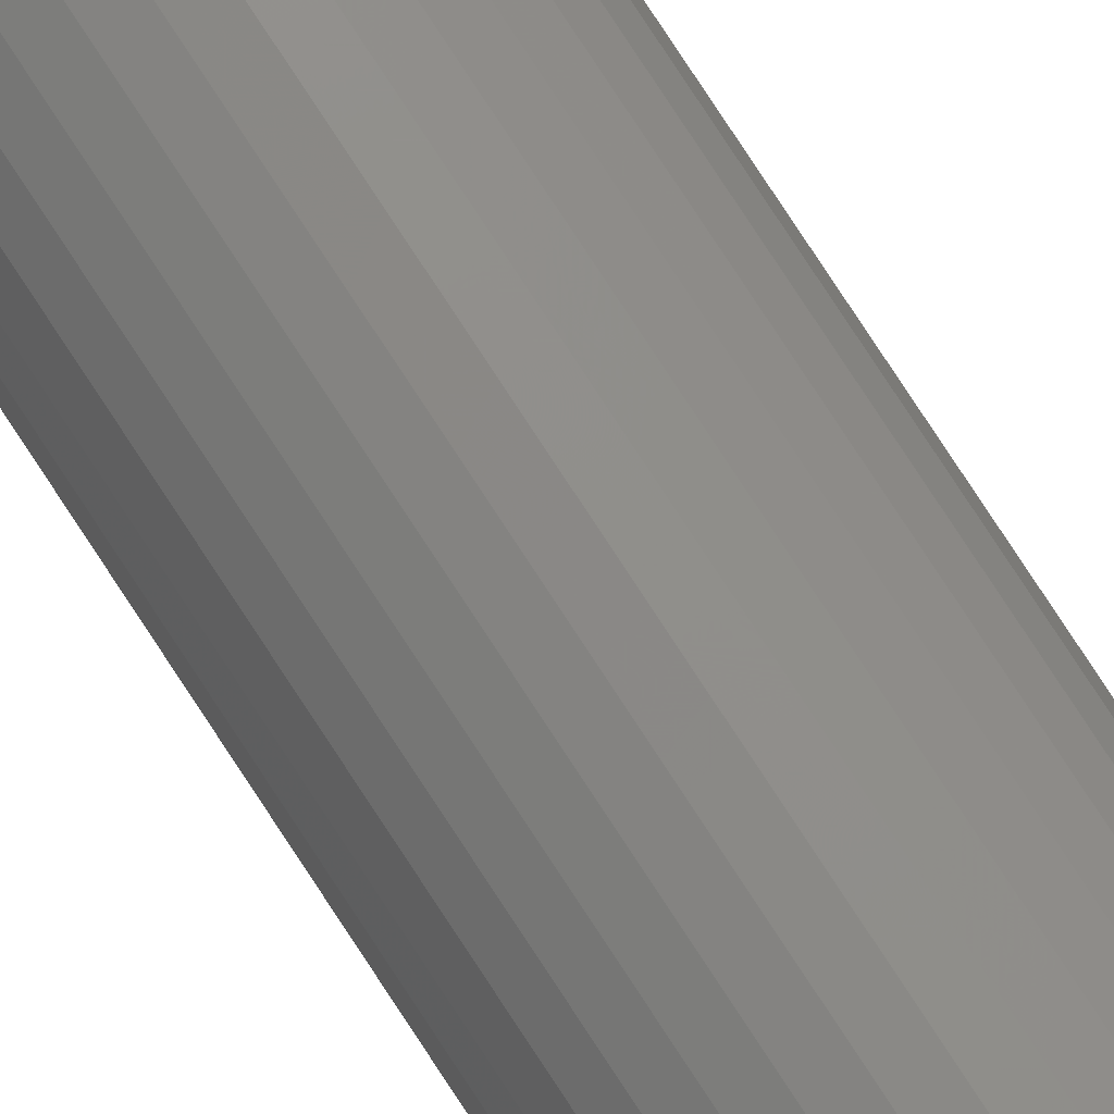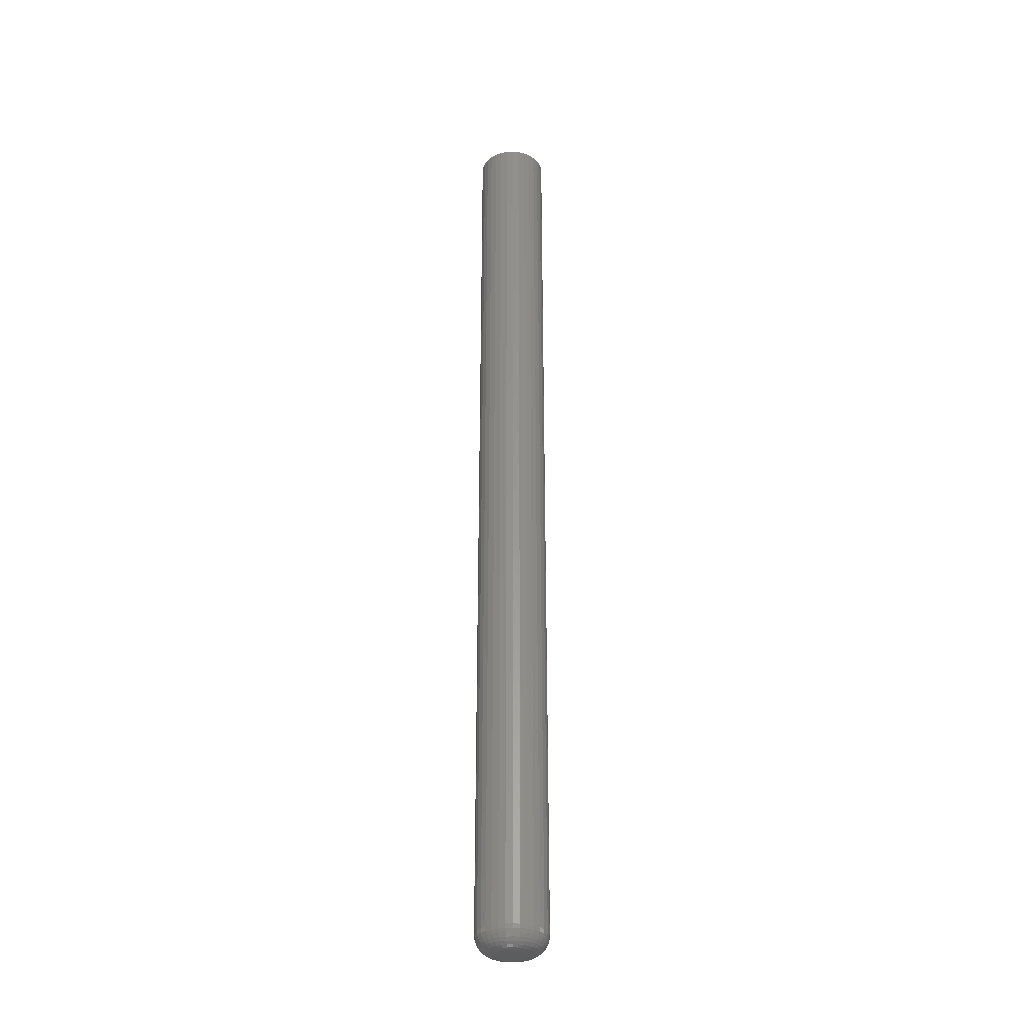
<metadata>
{"format":"stl","ext":"stl","renderer":"f3d","projection":"perspective","resolution":1024,"background":"white","views":[{"elev":76.6,"azim":-33.0,"up":"+Z"},{"elev":-31.2,"azim":-57.6,"up":"+Y"}]}
</metadata>
<code>
# stl→obj: 320 verts, 636 faces
v 0.01086 -0.75 0.009983
v -0.004296 -0.75 0.00849
v 0.01268 -0.75 0.00849
v -0.005789 -0.75 0.00667
v 0.01418 -0.75 0.00667
v -0.006899 -0.75 0.004595
v 0.01529 -0.75 0.004595
v 0.01529 -0.75 -0.004595
v -0.005789 -0.75 -0.00667
v 0.01418 -0.75 -0.00667
v -0.004296 -0.75 -0.00849
v 0.01268 -0.75 -0.00849
v -0.002476 -0.75 -0.009983
v -0.002476 -0.75 0.009983
v 0.008789 -0.75 0.01109
v 0.006536 -0.75 0.01178
v 0.004194 -0.75 0.01201
v 0.001852 -0.75 0.01178
v -0.0004006 -0.75 0.01109
v 0.01086 -0.75 -0.009983
v -0.0004006 -0.75 -0.01109
v 0.001852 -0.75 -0.01178
v 0.004194 -0.75 -0.01201
v 0.006536 -0.75 -0.01178
v 0.008789 -0.75 -0.01109
v 0.01597 -0.75 0.002342
v -0.007582 -0.75 0.002342
v 0.0162 -0.75 -7.048e-18
v -0.007812 -0.75 -1.166e-18
v 0.01597 -0.75 -0.002342
v -0.007582 -0.75 -0.002342
v -0.006899 -0.75 -0.004595
v 0.03183 1.726e-18 -3.384e-18
v 0.03183 -0.7344 -1.015e-17
v 0.03129 1.692e-18 -0.005391
v 0.03129 -0.7344 -0.005391
v 0.02972 1.594e-18 -0.01057
v 0.02972 -0.7344 -0.01057
v 0.02717 1.435e-18 -0.01535
v 0.02717 -0.7344 -0.01535
v 0.02373 1.22e-18 -0.01954
v 0.02373 -0.7344 -0.01954
v 0.01955 9.587e-19 -0.02297
v 0.01955 -0.7344 -0.02297
v 0.01477 6.604e-19 -0.02553
v 0.01477 -0.7344 -0.02553
v 0.009585 3.366e-19 -0.0271
v 0.009585 -0.7344 -0.0271
v 0.004194 -4.226e-34 -0.02763
v 0.004194 -0.7344 -0.02763
v -0.001197 -3.366e-19 -0.0271
v -0.001197 -0.7344 -0.0271
v -0.00638 -6.604e-19 -0.02553
v -0.00638 -0.7344 -0.02553
v -0.01116 -9.587e-19 -0.02297
v -0.01116 -0.7344 -0.02297
v -0.01534 -1.22e-18 -0.01954
v -0.01534 -0.7344 -0.01954
v -0.01878 -1.435e-18 -0.01535
v -0.01878 -0.7344 -0.01535
v -0.02133 -1.594e-18 -0.01057
v -0.02133 -0.7344 -0.01057
v -0.02291 -1.692e-18 -0.005391
v -0.02291 -0.7344 -0.005391
v -0.02344 -1.726e-18 3.384e-18
v -0.02344 -0.7344 3.384e-18
v -0.02291 -1.692e-18 0.005391
v -0.02291 -0.7344 0.005391
v -0.02133 -1.594e-18 0.01057
v -0.02133 -0.7344 0.01057
v -0.01878 -1.435e-18 0.01535
v -0.01878 -0.7344 0.01535
v -0.01534 -1.22e-18 0.01954
v -0.01534 -0.7344 0.01954
v -0.01116 -9.587e-19 0.02297
v -0.01116 -0.7344 0.02297
v -0.00638 -6.604e-19 0.02553
v -0.00638 -0.7344 0.02553
v -0.001197 -3.366e-19 0.0271
v -0.001197 -0.7344 0.0271
v 0.004194 2.113e-34 0.02763
v 0.004194 -0.7344 0.02763
v 0.009585 3.366e-19 0.0271
v 0.009585 -0.7344 0.0271
v 0.01477 6.604e-19 0.02553
v 0.01477 -0.7344 0.02553
v 0.01955 9.587e-19 0.02297
v 0.01955 -0.7344 0.02297
v 0.02373 1.22e-18 0.01954
v 0.02373 -0.7344 0.01954
v 0.02717 1.435e-18 0.01535
v 0.02717 -0.7344 0.01535
v 0.02972 1.594e-18 0.01057
v 0.02972 -0.7344 0.01057
v 0.03129 1.692e-18 0.005391
v 0.03129 -0.7344 0.005391
v 0.01925 -0.7497 -8.674e-19
v 0.01896 -0.7497 -0.002937
v 0.02218 -0.7488 -1.735e-18
v 0.02183 -0.7488 -0.003509
v 0.02488 -0.7474 0
v 0.02448 -0.7474 -0.004036
v 0.02725 -0.7454 0
v 0.02681 -0.7454 -0.004498
v 0.02919 -0.7431 0
v 0.02871 -0.7431 -0.004877
v 0.03064 -0.7404 0
v 0.03013 -0.7404 -0.005159
v 0.03153 -0.7374 -3.469e-18
v 0.031 -0.7374 -0.005332
v -0.01057 -0.7497 -0.002937
v -0.01086 -0.7497 -8.674e-19
v -0.01345 -0.7488 -0.003509
v -0.01379 -0.7488 -8.674e-19
v -0.0161 -0.7474 -0.004036
v -0.01649 -0.7474 -3.469e-18
v -0.01842 -0.7454 -0.004498
v -0.01886 -0.7454 -3.469e-18
v -0.02032 -0.7431 -0.004877
v -0.0208 -0.7431 -1.735e-18
v -0.02174 -0.7404 -0.005159
v -0.02225 -0.7404 -5.204e-18
v -0.02261 -0.7374 -0.005332
v -0.02314 -0.7374 0
v -0.009715 -0.7497 -0.005761
v -0.01242 -0.7488 -0.006883
v -0.01492 -0.7474 -0.007917
v -0.01711 -0.7454 -0.008823
v -0.0189 -0.7431 -0.009566
v -0.02024 -0.7404 -0.01012
v -0.02106 -0.7374 -0.01046
v -0.008324 -0.7497 -0.008364
v -0.01076 -0.7488 -0.009992
v -0.01301 -0.7474 -0.01149
v -0.01498 -0.7454 -0.01281
v -0.01659 -0.7431 -0.01389
v -0.01779 -0.7404 -0.01469
v -0.01853 -0.7374 -0.01518
v -0.006451 -0.7497 -0.01065
v -0.008524 -0.7488 -0.01272
v -0.01043 -0.7474 -0.01463
v -0.01211 -0.7454 -0.0163
v -0.01348 -0.7431 -0.01768
v -0.0145 -0.7404 -0.0187
v -0.01513 -0.7374 -0.01933
v -0.00417 -0.7497 -0.01252
v -0.005798 -0.7488 -0.01495
v -0.007299 -0.7474 -0.0172
v -0.008615 -0.7454 -0.01917
v -0.009694 -0.7431 -0.02079
v -0.0105 -0.7404 -0.02199
v -0.01099 -0.7374 -0.02273
v -0.001567 -0.7497 -0.01391
v -0.002689 -0.7488 -0.01662
v -0.003723 -0.7474 -0.01911
v -0.004629 -0.7454 -0.0213
v -0.005372 -0.7431 -0.0231
v -0.005925 -0.7404 -0.02443
v -0.006265 -0.7374 -0.02525
v 0.001257 -0.7497 -0.01477
v 0.0006852 -0.7488 -0.01764
v 0.0001582 -0.7474 -0.02029
v -0.0003038 -0.7454 -0.02261
v -0.0006828 -0.7431 -0.02452
v -0.0009645 -0.7404 -0.02593
v -0.001138 -0.7374 -0.02681
v 0.004194 -0.7497 -0.01505
v 0.004194 -0.7488 -0.01799
v 0.004194 -0.7474 -0.02069
v 0.004194 -0.7454 -0.02306
v 0.004194 -0.7431 -0.025
v 0.004194 -0.7404 -0.02644
v 0.004194 -0.7374 -0.02733
v 0.007131 -0.7497 -0.01477
v 0.007703 -0.7488 -0.01764
v 0.00823 -0.7474 -0.02029
v 0.008692 -0.7454 -0.02261
v 0.009071 -0.7431 -0.02452
v 0.009353 -0.7404 -0.02593
v 0.009526 -0.7374 -0.02681
v 0.009955 -0.7497 -0.01391
v 0.01108 -0.7488 -0.01662
v 0.01211 -0.7474 -0.01911
v 0.01302 -0.7454 -0.0213
v 0.01376 -0.7431 -0.0231
v 0.01431 -0.7404 -0.02443
v 0.01465 -0.7374 -0.02525
v 0.01256 -0.7497 -0.01252
v 0.01419 -0.7488 -0.01495
v 0.01569 -0.7474 -0.0172
v 0.017 -0.7454 -0.01917
v 0.01808 -0.7431 -0.02079
v 0.01888 -0.7404 -0.02199
v 0.01938 -0.7374 -0.02273
v 0.01484 -0.7497 -0.01065
v 0.01691 -0.7488 -0.01272
v 0.01882 -0.7474 -0.01463
v 0.0205 -0.7454 -0.0163
v 0.02187 -0.7431 -0.01768
v 0.02289 -0.7404 -0.0187
v 0.02352 -0.7374 -0.01933
v 0.01671 -0.7497 -0.008364
v 0.01915 -0.7488 -0.009992
v 0.02139 -0.7474 -0.01149
v 0.02336 -0.7454 -0.01281
v 0.02498 -0.7431 -0.01389
v 0.02618 -0.7404 -0.01469
v 0.02692 -0.7374 -0.01518
v 0.0181 -0.7497 -0.005761
v 0.02081 -0.7488 -0.006883
v 0.02331 -0.7474 -0.007917
v 0.02549 -0.7454 -0.008823
v 0.02729 -0.7431 -0.009566
v 0.02862 -0.7404 -0.01012
v 0.02944 -0.7374 -0.01046
v -0.01057 -0.7497 0.002937
v -0.01345 -0.7488 0.003509
v -0.0161 -0.7474 0.004036
v -0.01842 -0.7454 0.004498
v -0.02032 -0.7431 0.004877
v -0.02174 -0.7404 0.005159
v -0.02261 -0.7374 0.005332
v 0.01896 -0.7497 0.002937
v 0.02183 -0.7488 0.003509
v 0.02448 -0.7474 0.004036
v 0.02681 -0.7454 0.004498
v 0.02871 -0.7431 0.004877
v 0.03013 -0.7404 0.005159
v 0.031 -0.7374 0.005332
v 0.0181 -0.7497 0.005761
v 0.02081 -0.7488 0.006883
v 0.02331 -0.7474 0.007917
v 0.02549 -0.7454 0.008823
v 0.02729 -0.7431 0.009566
v 0.02862 -0.7404 0.01012
v 0.02944 -0.7374 0.01046
v 0.01671 -0.7497 0.008364
v 0.01915 -0.7488 0.009992
v 0.02139 -0.7474 0.01149
v 0.02336 -0.7454 0.01281
v 0.02498 -0.7431 0.01389
v 0.02618 -0.7404 0.01469
v 0.02692 -0.7374 0.01518
v 0.01484 -0.7497 0.01065
v 0.01691 -0.7488 0.01272
v 0.01882 -0.7474 0.01463
v 0.0205 -0.7454 0.0163
v 0.02187 -0.7431 0.01768
v 0.02289 -0.7404 0.0187
v 0.02352 -0.7374 0.01933
v 0.01256 -0.7497 0.01252
v 0.01419 -0.7488 0.01495
v 0.01569 -0.7474 0.0172
v 0.017 -0.7454 0.01917
v 0.01808 -0.7431 0.02079
v 0.01888 -0.7404 0.02199
v 0.01938 -0.7374 0.02273
v 0.009955 -0.7497 0.01391
v 0.01108 -0.7488 0.01662
v 0.01211 -0.7474 0.01911
v 0.01302 -0.7454 0.0213
v 0.01376 -0.7431 0.0231
v 0.01431 -0.7404 0.02443
v 0.01465 -0.7374 0.02525
v 0.007131 -0.7497 0.01477
v 0.007703 -0.7488 0.01764
v 0.00823 -0.7474 0.02029
v 0.008692 -0.7454 0.02261
v 0.009071 -0.7431 0.02452
v 0.009353 -0.7404 0.02593
v 0.009526 -0.7374 0.02681
v 0.004194 -0.7497 0.01505
v 0.004194 -0.7488 0.01799
v 0.004194 -0.7474 0.02069
v 0.004194 -0.7454 0.02306
v 0.004194 -0.7431 0.025
v 0.004194 -0.7404 0.02644
v 0.004194 -0.7374 0.02733
v 0.001257 -0.7497 0.01477
v 0.0006852 -0.7488 0.01764
v 0.0001582 -0.7474 0.02029
v -0.0003038 -0.7454 0.02261
v -0.0006828 -0.7431 0.02452
v -0.0009645 -0.7404 0.02593
v -0.001138 -0.7374 0.02681
v -0.001567 -0.7497 0.01391
v -0.002689 -0.7488 0.01662
v -0.003723 -0.7474 0.01911
v -0.004629 -0.7454 0.0213
v -0.005372 -0.7431 0.0231
v -0.005925 -0.7404 0.02443
v -0.006265 -0.7374 0.02525
v -0.00417 -0.7497 0.01252
v -0.005798 -0.7488 0.01495
v -0.007299 -0.7474 0.0172
v -0.008615 -0.7454 0.01917
v -0.009694 -0.7431 0.02079
v -0.0105 -0.7404 0.02199
v -0.01099 -0.7374 0.02273
v -0.006451 -0.7497 0.01065
v -0.008524 -0.7488 0.01272
v -0.01043 -0.7474 0.01463
v -0.01211 -0.7454 0.0163
v -0.01348 -0.7431 0.01768
v -0.0145 -0.7404 0.0187
v -0.01513 -0.7374 0.01933
v -0.008324 -0.7497 0.008364
v -0.01076 -0.7488 0.009992
v -0.01301 -0.7474 0.01149
v -0.01498 -0.7454 0.01281
v -0.01659 -0.7431 0.01389
v -0.01779 -0.7404 0.01469
v -0.01853 -0.7374 0.01518
v -0.009715 -0.7497 0.005761
v -0.01242 -0.7488 0.006883
v -0.01492 -0.7474 0.007917
v -0.01711 -0.7454 0.008823
v -0.0189 -0.7431 0.009566
v -0.02024 -0.7404 0.01012
v -0.02106 -0.7374 0.01046
f 1 2 3
f 2 4 3
f 3 4 5
f 5 4 6
f 5 6 7
f 8 9 10
f 10 9 11
f 10 11 12
f 11 13 12
f 14 2 1
f 14 1 15
f 14 15 16
f 14 16 17
f 14 17 18
f 14 18 19
f 20 12 13
f 20 13 21
f 20 21 22
f 20 22 23
f 20 23 24
f 20 24 25
f 7 6 26
f 26 6 27
f 26 27 28
f 28 27 29
f 28 29 30
f 30 29 31
f 30 31 8
f 8 31 32
f 8 32 9
f 33 34 35
f 35 34 36
f 35 36 37
f 37 36 38
f 37 38 39
f 39 38 40
f 39 40 41
f 41 40 42
f 41 42 43
f 43 42 44
f 43 44 45
f 45 44 46
f 45 46 47
f 47 46 48
f 47 48 49
f 49 48 50
f 49 50 51
f 51 50 52
f 51 52 53
f 53 52 54
f 53 54 55
f 55 54 56
f 55 56 57
f 57 56 58
f 57 58 59
f 59 58 60
f 59 60 61
f 61 60 62
f 61 62 63
f 63 62 64
f 63 64 65
f 65 64 66
f 65 66 67
f 67 66 68
f 67 68 69
f 69 68 70
f 69 70 71
f 71 70 72
f 71 72 73
f 73 72 74
f 73 74 75
f 75 74 76
f 75 76 77
f 77 76 78
f 77 78 79
f 79 78 80
f 79 80 81
f 81 80 82
f 81 82 83
f 83 82 84
f 83 84 85
f 85 84 86
f 85 86 87
f 87 86 88
f 87 88 89
f 89 88 90
f 89 90 91
f 91 90 92
f 91 92 93
f 93 92 94
f 93 94 95
f 95 94 96
f 95 96 33
f 33 96 34
f 28 30 97
f 97 30 98
f 97 98 99
f 99 98 100
f 99 100 101
f 101 100 102
f 101 102 103
f 103 102 104
f 103 104 105
f 105 104 106
f 105 106 107
f 107 106 108
f 107 108 109
f 109 108 110
f 109 110 34
f 34 110 36
f 31 29 111
f 111 29 112
f 111 112 113
f 113 112 114
f 113 114 115
f 115 114 116
f 115 116 117
f 117 116 118
f 117 118 119
f 119 118 120
f 119 120 121
f 121 120 122
f 121 122 123
f 123 122 124
f 123 124 64
f 64 124 66
f 32 31 125
f 125 31 111
f 125 111 126
f 126 111 113
f 126 113 127
f 127 113 115
f 127 115 128
f 128 115 117
f 128 117 129
f 129 117 119
f 129 119 130
f 130 119 121
f 130 121 131
f 131 121 123
f 131 123 62
f 62 123 64
f 9 32 132
f 132 32 125
f 132 125 133
f 133 125 126
f 133 126 134
f 134 126 127
f 134 127 135
f 135 127 128
f 135 128 136
f 136 128 129
f 136 129 137
f 137 129 130
f 137 130 138
f 138 130 131
f 138 131 60
f 60 131 62
f 11 9 139
f 139 9 132
f 139 132 140
f 140 132 133
f 140 133 141
f 141 133 134
f 141 134 142
f 142 134 135
f 142 135 143
f 143 135 136
f 143 136 144
f 144 136 137
f 144 137 145
f 145 137 138
f 145 138 58
f 58 138 60
f 13 11 146
f 146 11 139
f 146 139 147
f 147 139 140
f 147 140 148
f 148 140 141
f 148 141 149
f 149 141 142
f 149 142 150
f 150 142 143
f 150 143 151
f 151 143 144
f 151 144 152
f 152 144 145
f 152 145 56
f 56 145 58
f 21 13 153
f 153 13 146
f 153 146 154
f 154 146 147
f 154 147 155
f 155 147 148
f 155 148 156
f 156 148 149
f 156 149 157
f 157 149 150
f 157 150 158
f 158 150 151
f 158 151 159
f 159 151 152
f 159 152 54
f 54 152 56
f 22 21 160
f 160 21 153
f 160 153 161
f 161 153 154
f 161 154 162
f 162 154 155
f 162 155 163
f 163 155 156
f 163 156 164
f 164 156 157
f 164 157 165
f 165 157 158
f 165 158 166
f 166 158 159
f 166 159 52
f 52 159 54
f 23 22 167
f 167 22 160
f 167 160 168
f 168 160 161
f 168 161 169
f 169 161 162
f 169 162 170
f 170 162 163
f 170 163 171
f 171 163 164
f 171 164 172
f 172 164 165
f 172 165 173
f 173 165 166
f 173 166 50
f 50 166 52
f 24 23 174
f 174 23 167
f 174 167 175
f 175 167 168
f 175 168 176
f 176 168 169
f 176 169 177
f 177 169 170
f 177 170 178
f 178 170 171
f 178 171 179
f 179 171 172
f 179 172 180
f 180 172 173
f 180 173 48
f 48 173 50
f 25 24 181
f 181 24 174
f 181 174 182
f 182 174 175
f 182 175 183
f 183 175 176
f 183 176 184
f 184 176 177
f 184 177 185
f 185 177 178
f 185 178 186
f 186 178 179
f 186 179 187
f 187 179 180
f 187 180 46
f 46 180 48
f 20 25 188
f 188 25 181
f 188 181 189
f 189 181 182
f 189 182 190
f 190 182 183
f 190 183 191
f 191 183 184
f 191 184 192
f 192 184 185
f 192 185 193
f 193 185 186
f 193 186 194
f 194 186 187
f 194 187 44
f 44 187 46
f 12 20 195
f 195 20 188
f 195 188 196
f 196 188 189
f 196 189 197
f 197 189 190
f 197 190 198
f 198 190 191
f 198 191 199
f 199 191 192
f 199 192 200
f 200 192 193
f 200 193 201
f 201 193 194
f 201 194 42
f 42 194 44
f 10 12 202
f 202 12 195
f 202 195 203
f 203 195 196
f 203 196 204
f 204 196 197
f 204 197 205
f 205 197 198
f 205 198 206
f 206 198 199
f 206 199 207
f 207 199 200
f 207 200 208
f 208 200 201
f 208 201 40
f 40 201 42
f 8 10 209
f 209 10 202
f 209 202 210
f 210 202 203
f 210 203 211
f 211 203 204
f 211 204 212
f 212 204 205
f 212 205 213
f 213 205 206
f 213 206 214
f 214 206 207
f 214 207 215
f 215 207 208
f 215 208 38
f 38 208 40
f 30 8 98
f 98 8 209
f 98 209 100
f 100 209 210
f 100 210 102
f 102 210 211
f 102 211 104
f 104 211 212
f 104 212 106
f 106 212 213
f 106 213 108
f 108 213 214
f 108 214 110
f 110 214 215
f 110 215 36
f 36 215 38
f 29 27 112
f 112 27 216
f 112 216 114
f 114 216 217
f 114 217 116
f 116 217 218
f 116 218 118
f 118 218 219
f 118 219 120
f 120 219 220
f 120 220 122
f 122 220 221
f 122 221 124
f 124 221 222
f 124 222 66
f 66 222 68
f 26 28 223
f 223 28 97
f 223 97 224
f 224 97 99
f 224 99 225
f 225 99 101
f 225 101 226
f 226 101 103
f 226 103 227
f 227 103 105
f 227 105 228
f 228 105 107
f 228 107 229
f 229 107 109
f 229 109 96
f 96 109 34
f 7 26 230
f 230 26 223
f 230 223 231
f 231 223 224
f 231 224 232
f 232 224 225
f 232 225 233
f 233 225 226
f 233 226 234
f 234 226 227
f 234 227 235
f 235 227 228
f 235 228 236
f 236 228 229
f 236 229 94
f 94 229 96
f 5 7 237
f 237 7 230
f 237 230 238
f 238 230 231
f 238 231 239
f 239 231 232
f 239 232 240
f 240 232 233
f 240 233 241
f 241 233 234
f 241 234 242
f 242 234 235
f 242 235 243
f 243 235 236
f 243 236 92
f 92 236 94
f 3 5 244
f 244 5 237
f 244 237 245
f 245 237 238
f 245 238 246
f 246 238 239
f 246 239 247
f 247 239 240
f 247 240 248
f 248 240 241
f 248 241 249
f 249 241 242
f 249 242 250
f 250 242 243
f 250 243 90
f 90 243 92
f 1 3 251
f 251 3 244
f 251 244 252
f 252 244 245
f 252 245 253
f 253 245 246
f 253 246 254
f 254 246 247
f 254 247 255
f 255 247 248
f 255 248 256
f 256 248 249
f 256 249 257
f 257 249 250
f 257 250 88
f 88 250 90
f 15 1 258
f 258 1 251
f 258 251 259
f 259 251 252
f 259 252 260
f 260 252 253
f 260 253 261
f 261 253 254
f 261 254 262
f 262 254 255
f 262 255 263
f 263 255 256
f 263 256 264
f 264 256 257
f 264 257 86
f 86 257 88
f 16 15 265
f 265 15 258
f 265 258 266
f 266 258 259
f 266 259 267
f 267 259 260
f 267 260 268
f 268 260 261
f 268 261 269
f 269 261 262
f 269 262 270
f 270 262 263
f 270 263 271
f 271 263 264
f 271 264 84
f 84 264 86
f 17 16 272
f 272 16 265
f 272 265 273
f 273 265 266
f 273 266 274
f 274 266 267
f 274 267 275
f 275 267 268
f 275 268 276
f 276 268 269
f 276 269 277
f 277 269 270
f 277 270 278
f 278 270 271
f 278 271 82
f 82 271 84
f 18 17 279
f 279 17 272
f 279 272 280
f 280 272 273
f 280 273 281
f 281 273 274
f 281 274 282
f 282 274 275
f 282 275 283
f 283 275 276
f 283 276 284
f 284 276 277
f 284 277 285
f 285 277 278
f 285 278 80
f 80 278 82
f 19 18 286
f 286 18 279
f 286 279 287
f 287 279 280
f 287 280 288
f 288 280 281
f 288 281 289
f 289 281 282
f 289 282 290
f 290 282 283
f 290 283 291
f 291 283 284
f 291 284 292
f 292 284 285
f 292 285 78
f 78 285 80
f 14 19 293
f 293 19 286
f 293 286 294
f 294 286 287
f 294 287 295
f 295 287 288
f 295 288 296
f 296 288 289
f 296 289 297
f 297 289 290
f 297 290 298
f 298 290 291
f 298 291 299
f 299 291 292
f 299 292 76
f 76 292 78
f 2 14 300
f 300 14 293
f 300 293 301
f 301 293 294
f 301 294 302
f 302 294 295
f 302 295 303
f 303 295 296
f 303 296 304
f 304 296 297
f 304 297 305
f 305 297 298
f 305 298 306
f 306 298 299
f 306 299 74
f 74 299 76
f 4 2 307
f 307 2 300
f 307 300 308
f 308 300 301
f 308 301 309
f 309 301 302
f 309 302 310
f 310 302 303
f 310 303 311
f 311 303 304
f 311 304 312
f 312 304 305
f 312 305 313
f 313 305 306
f 313 306 72
f 72 306 74
f 6 4 314
f 314 4 307
f 314 307 315
f 315 307 308
f 315 308 316
f 316 308 309
f 316 309 317
f 317 309 310
f 317 310 318
f 318 310 311
f 318 311 319
f 319 311 312
f 319 312 320
f 320 312 313
f 320 313 70
f 70 313 72
f 27 6 216
f 216 6 314
f 216 314 217
f 217 314 315
f 217 315 218
f 218 315 316
f 218 316 219
f 219 316 317
f 219 317 220
f 220 317 318
f 220 318 221
f 221 318 319
f 221 319 222
f 222 319 320
f 222 320 68
f 68 320 70
f 77 79 81
f 77 81 83
f 85 77 83
f 75 77 85
f 87 75 85
f 73 75 87
f 89 73 87
f 71 73 89
f 91 71 89
f 69 71 91
f 93 69 91
f 67 69 93
f 95 67 93
f 37 61 35
f 59 61 37
f 39 59 37
f 57 59 39
f 41 57 39
f 55 57 41
f 43 55 41
f 53 55 43
f 45 53 43
f 51 53 45
f 49 51 45
f 47 49 45
f 61 63 35
f 35 63 65
f 35 65 33
f 33 65 67
f 33 67 95

</code>
